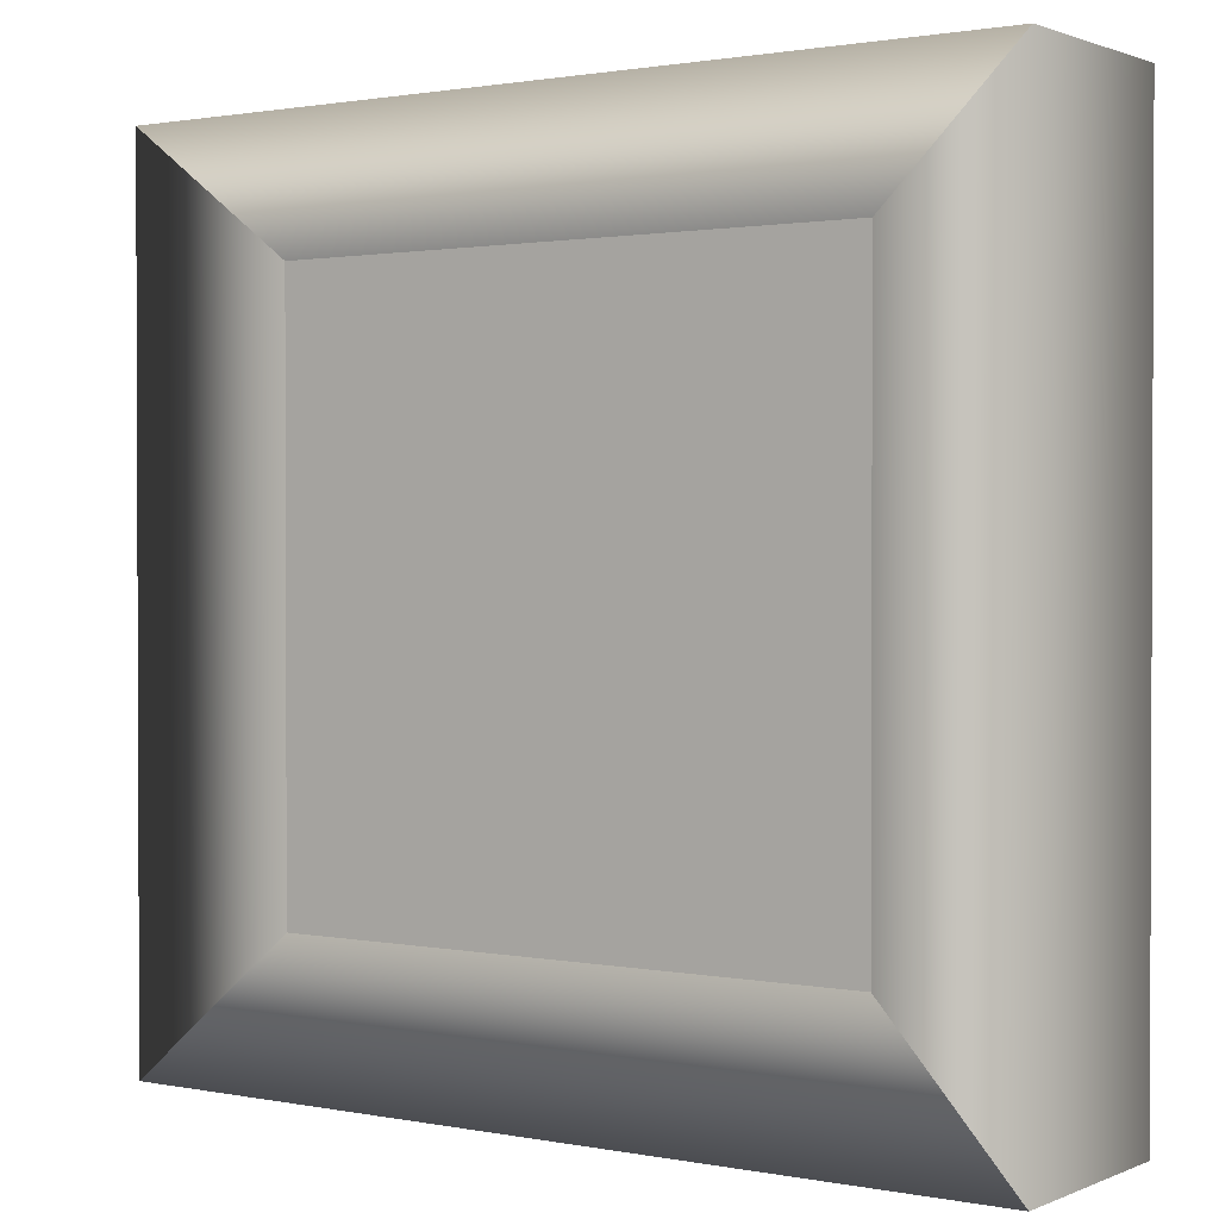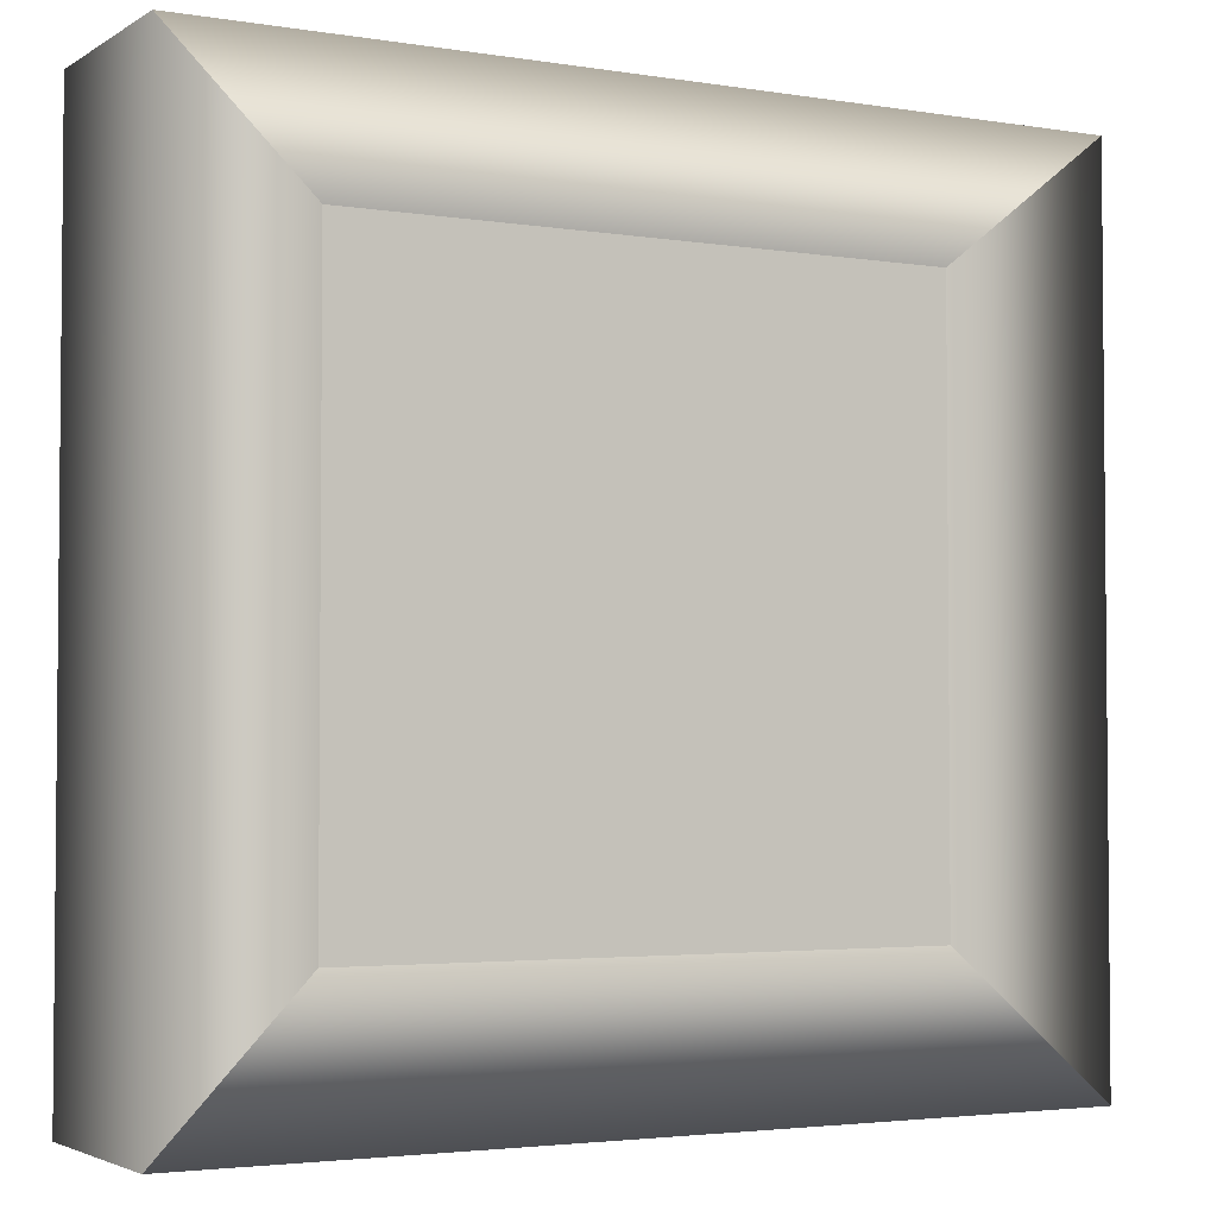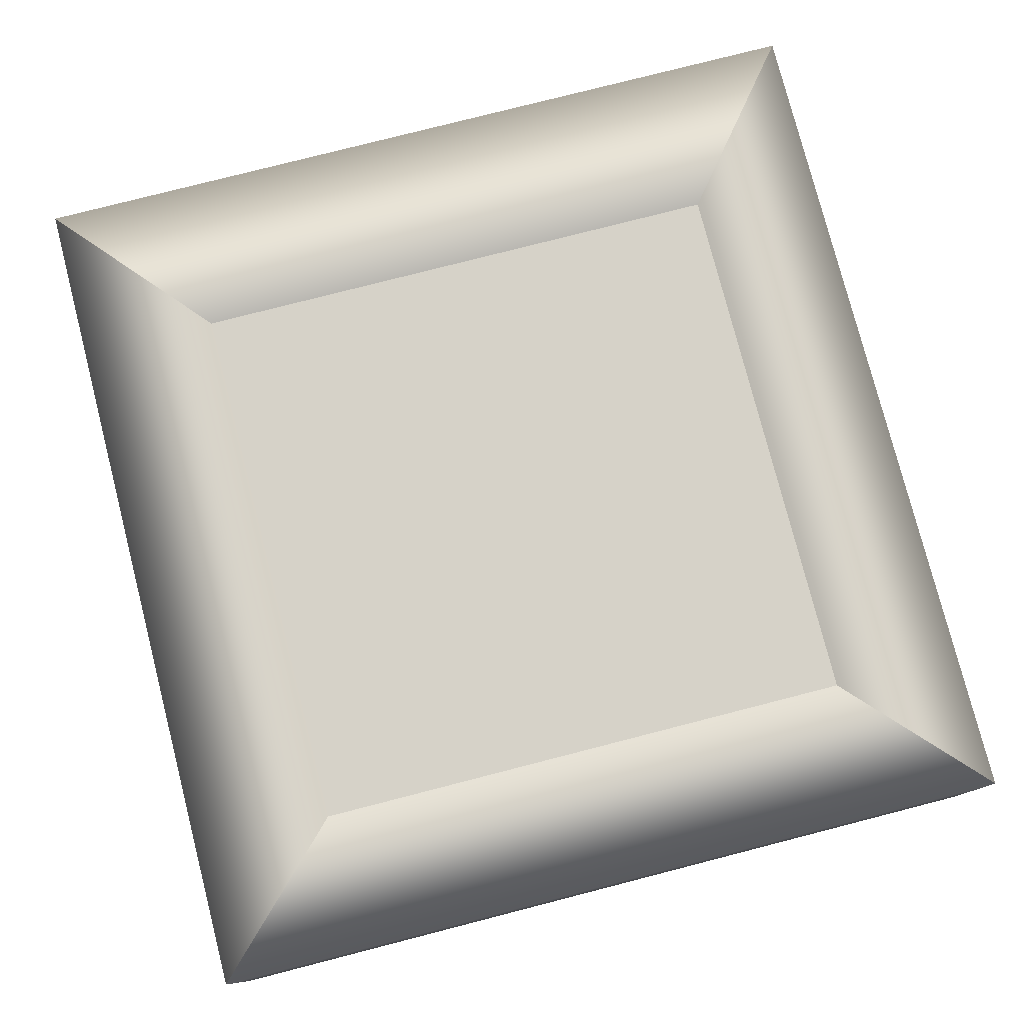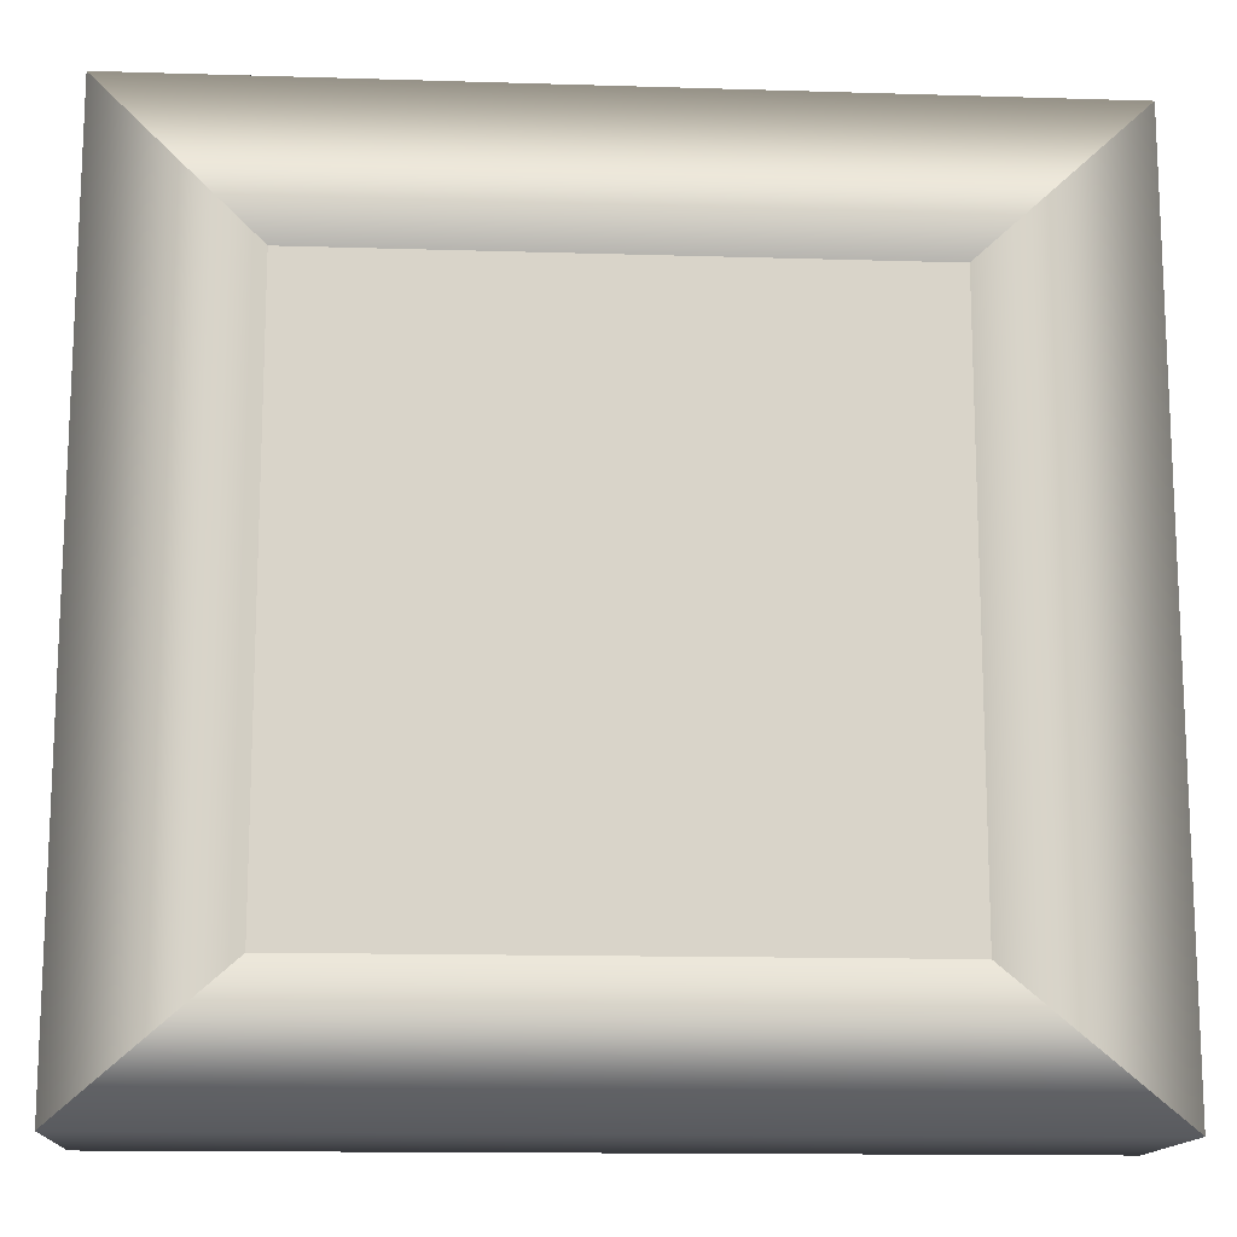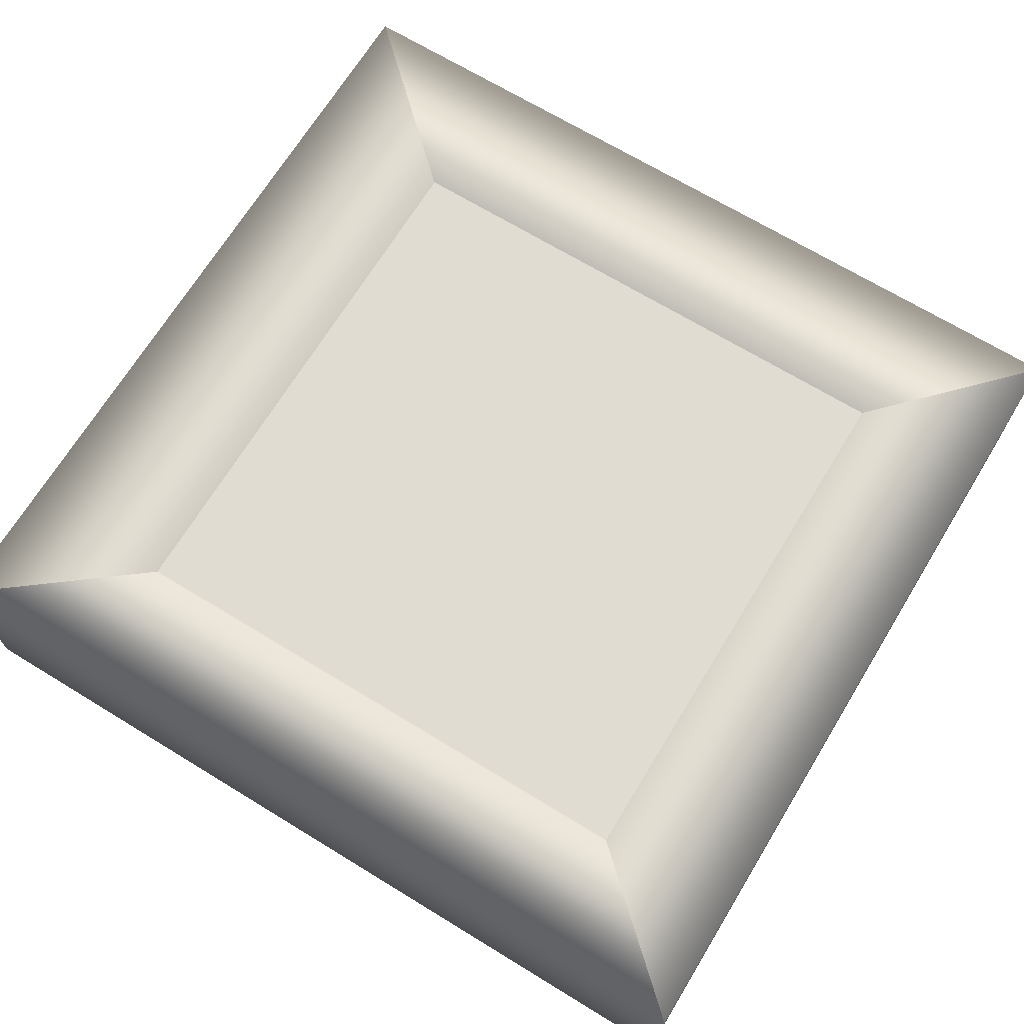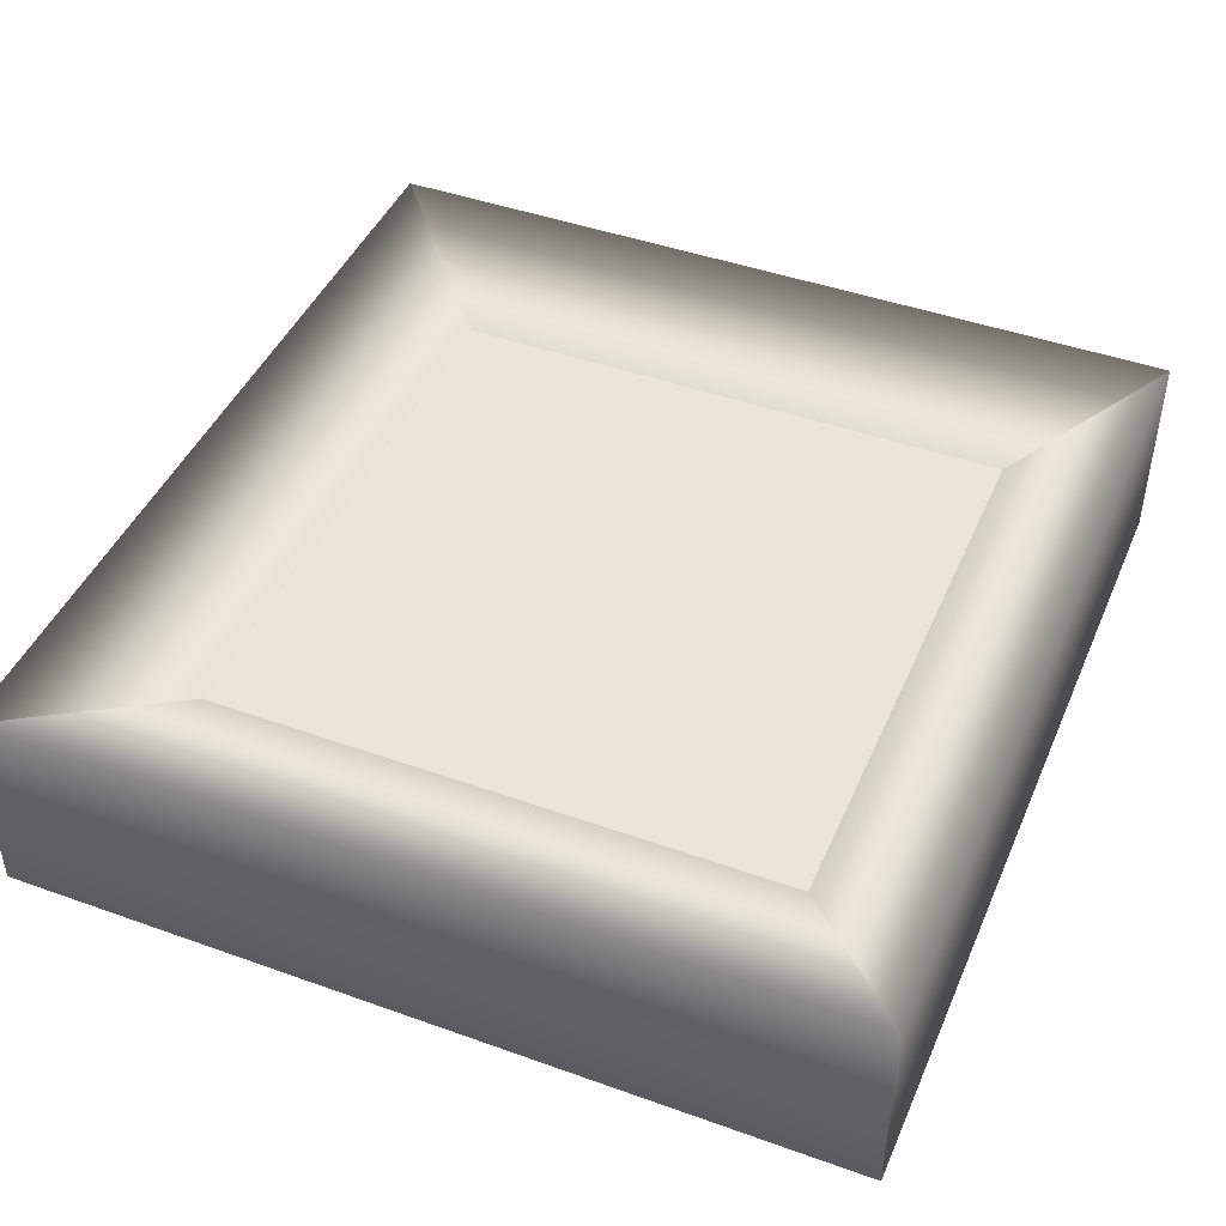
<metadata>
{"format":"obj","ext":"obj","renderer":"f3d","projection":"perspective","resolution":1024,"background":"white","views":[{"elev":1.3,"azim":34.9,"up":"+Z"},{"elev":-3.2,"azim":-28.7,"up":"+Z"},{"elev":78.3,"azim":-104.4,"up":"+Y"},{"elev":-14.3,"azim":176.2,"up":"+Z"},{"elev":69.0,"azim":-148.6,"up":"+Y"},{"elev":44.6,"azim":-67.4,"up":"+Y"}]}
</metadata>
<code>
g default
v -0.5 -0.1378 0.5
v 0.5 -0.1378 0.5
v -0.5 0.07162 0.5
v 0.5 0.07162 0.5
v -0.5 0.07162 -0.5
v 0.5 0.07162 -0.5
v -0.5 -0.1378 -0.5
v 0.5 -0.1378 -0.5
v 0.7525 -0.1881 0.7151
v -0.755 -0.1881 0.7151
v -0.755 -0.1881 -0.742
v 0.7525 -0.1881 -0.742
v 0.7525 0.1669 0.7151
v -0.755 0.1669 0.7151
v -0.755 0.1669 -0.742
v 0.7525 0.1669 -0.742
g pCube1
f 2 9 1
f 1 9 10
f 3 4 5
f 5 4 6
f 11 12 7
f 7 12 8
f 7 8 1
f 1 8 2
f 2 8 9
f 9 8 12
f 1 10 7
f 7 10 11
f 10 9 14
f 14 9 13
f 11 10 15
f 15 10 14
f 15 16 11
f 11 16 12
f 9 12 13
f 13 12 16
f 14 13 3
f 3 13 4
f 15 14 5
f 5 14 3
f 6 16 5
f 5 16 15
f 16 6 13
f 13 6 4

</code>
